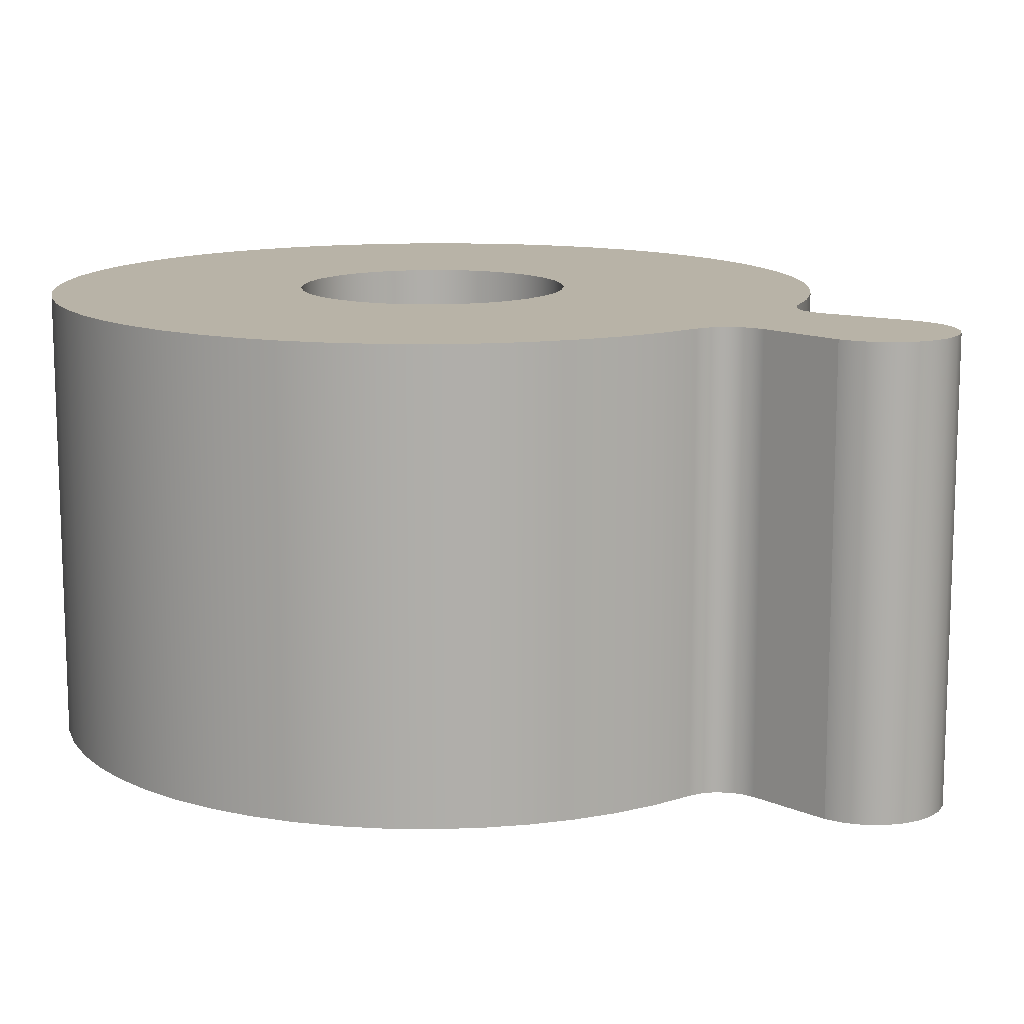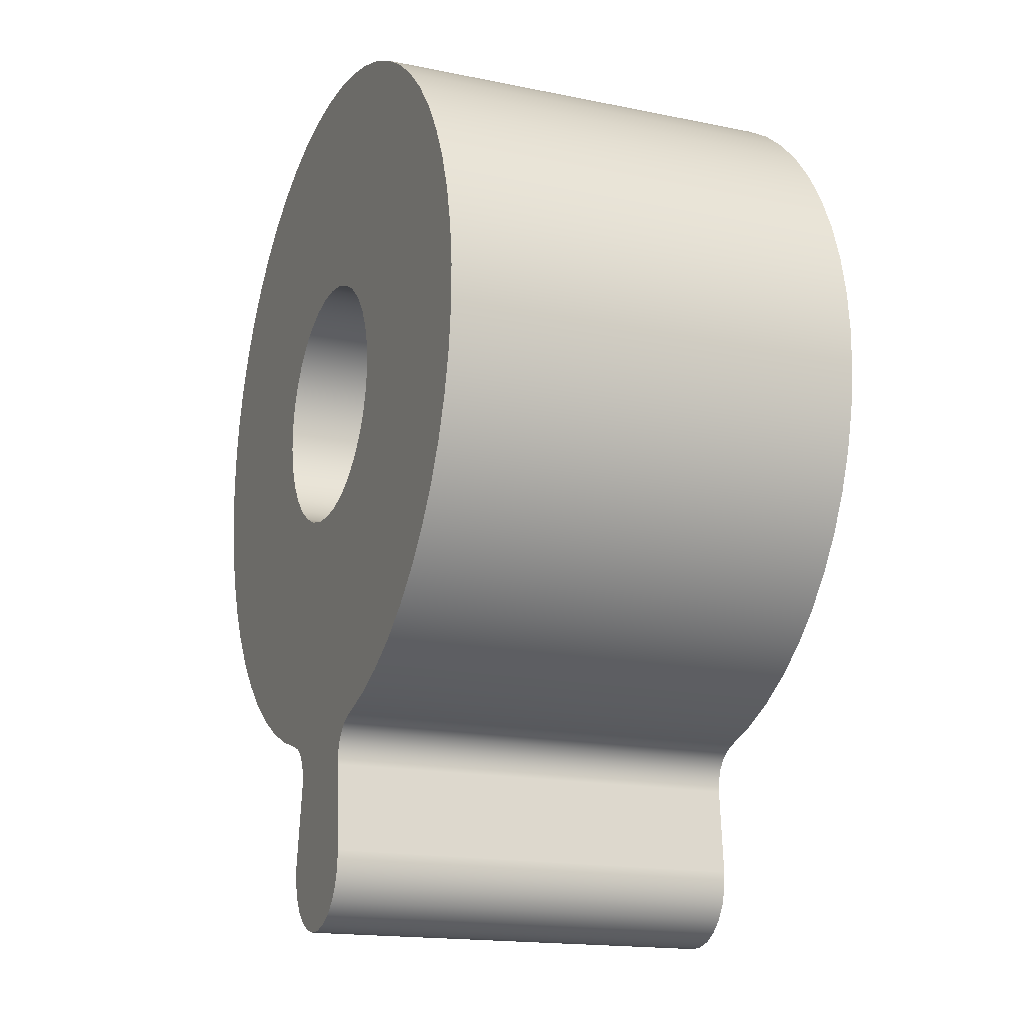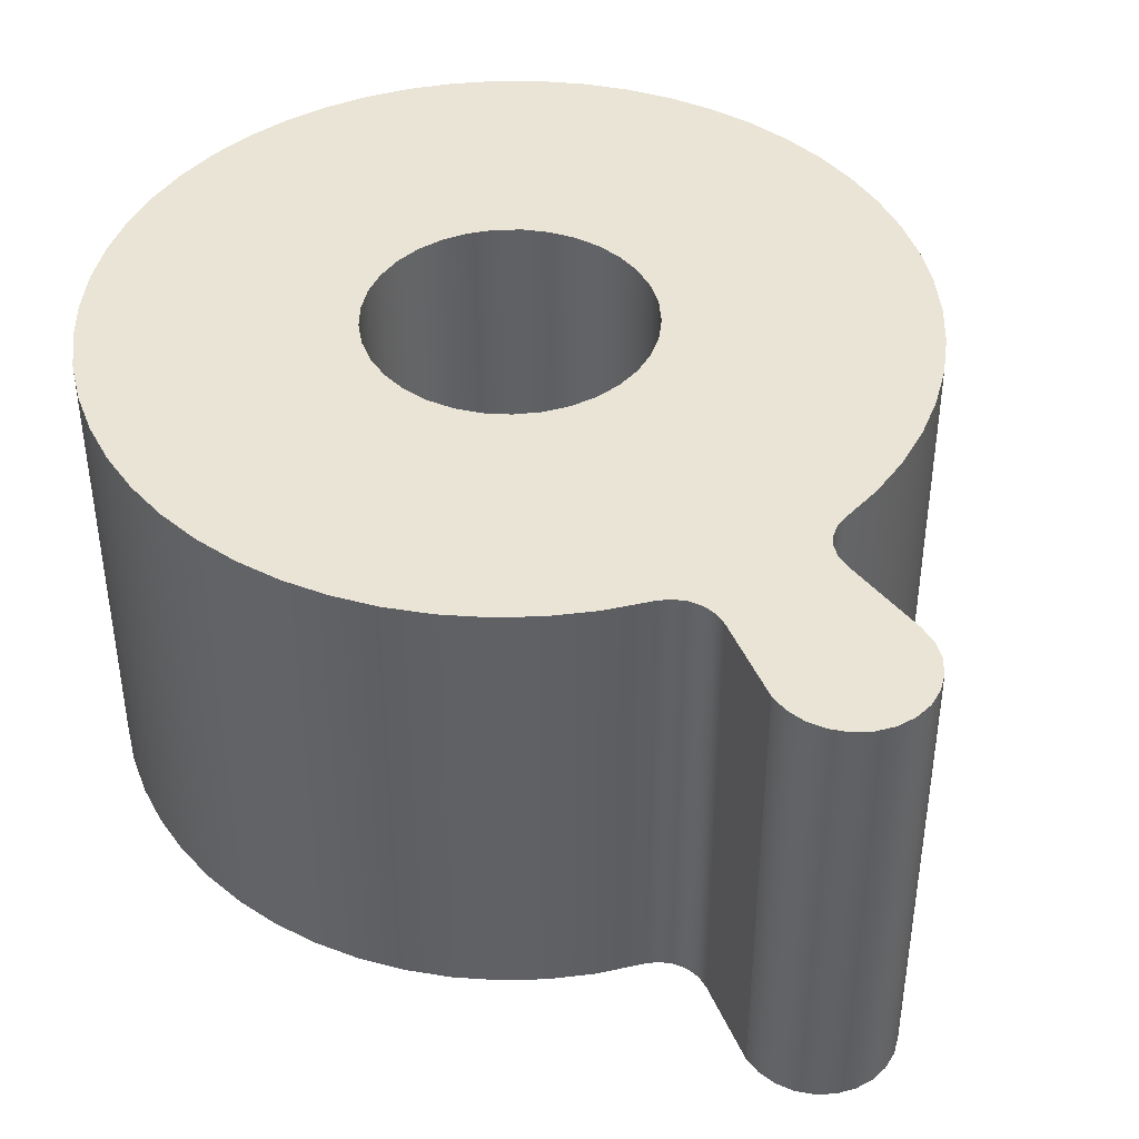
<metadata>
{"format":"obj","ext":"obj","renderer":"f3d","projection":"perspective","resolution":1024,"background":"white","views":[{"elev":12.7,"azim":126.0,"up":"+Y"},{"elev":-16.8,"azim":-112.6,"up":"+Z"},{"elev":42.6,"azim":148.4,"up":"+Y"}]}
</metadata>
<code>
v -0.2173 0 -0.8321
v -0.3102 0 -0.8021
v -0.3991 0 -0.7618
v -0.4828 0 -0.7117
v -0.5603 0 -0.6524
v -0.6306 0 -0.5847
v -0.6928 0 -0.5095
v -0.7461 0 -0.4278
v -0.7897 0 -0.3405
v -0.8232 0 -0.2488
v -0.8461 0 -0.1539
v -0.8581 0 -0.0571
v -0.859 0 0.04049
v -0.8489 0 0.1376
v -0.8279 0 0.2328
v -0.7962 0 0.3251
v -0.7542 0 0.4132
v -0.7025 0 0.496
v -0.6418 0 0.5724
v -0.5728 0 0.6415
v -0.4965 0 0.7022
v -0.4137 0 0.7539
v -0.3256 0 0.796
v -0.2334 0 0.8277
v -0.1381 0 0.8488
v -0.04104 0 0.859
v 0.05655 0 0.8581
v 0.1534 0 0.8462
v 0.2483 0 0.8234
v 0.34 0 0.7899
v 0.4273 0 0.7463
v 0.5091 0 0.6931
v 0.5843 0 0.631
v 0.6521 0 0.5607
v 0.7114 0 0.4833
v 0.7616 0 0.3995
v 0.8019 0 0.3107
v 0.832 0 0.2178
v 0.8513 0 0.1222
v 0.8596 0 0.02496
v 0.8569 0 -0.07259
v 0.8432 0 -0.1692
v 0.8186 0 -0.2636
v 0.7835 0 -0.3547
v 0.7382 0 -0.4412
v 0.6835 0 -0.522
v 0.62 0 -0.596
v 0.5484 0 -0.6624
v 0.4699 0 -0.7203
v 0.3852 0 -0.7689
v 0.2956 0 -0.8076
v 0.2022 0 -0.8359
v 0.2022 1 -0.8359
v 0.2956 1 -0.8076
v 0.3852 1 -0.7689
v 0.4699 1 -0.7203
v 0.5484 1 -0.6624
v 0.62 1 -0.596
v 0.6835 1 -0.522
v 0.7382 1 -0.4412
v 0.7835 1 -0.3547
v 0.8186 1 -0.2636
v 0.8432 1 -0.1692
v 0.8569 1 -0.07259
v 0.8596 1 0.02496
v 0.8513 1 0.1222
v 0.832 1 0.2178
v 0.8019 1 0.3107
v 0.7616 1 0.3995
v 0.7114 1 0.4833
v 0.6521 1 0.5607
v 0.5843 1 0.631
v 0.5091 1 0.6931
v 0.4273 1 0.7463
v 0.34 1 0.7899
v 0.2483 1 0.8234
v 0.1534 1 0.8462
v 0.05655 1 0.8581
v -0.04104 1 0.859
v -0.1381 1 0.8488
v -0.2334 1 0.8277
v -0.3256 1 0.796
v -0.4137 1 0.7539
v -0.4965 1 0.7022
v -0.5728 1 0.6415
v -0.6418 1 0.5724
v -0.7025 1 0.496
v -0.7542 1 0.4132
v -0.7962 1 0.3251
v -0.8279 1 0.2328
v -0.8489 1 0.1376
v -0.859 1 0.04049
v -0.8581 1 -0.0571
v -0.8461 1 -0.1539
v -0.8232 1 -0.2488
v -0.7897 1 -0.3405
v -0.7461 1 -0.4278
v -0.6928 1 -0.5095
v -0.6306 1 -0.5847
v -0.5603 1 -0.6524
v -0.4828 1 -0.7117
v -0.3991 1 -0.7618
v -0.3102 1 -0.8021
v -0.2173 1 -0.8321
v -0.3 0 3.674e-17
v -0.2946 0 0.05678
v -0.2785 0 0.1115
v -0.2524 0 0.1622
v -0.2171 0 0.207
v -0.174 0 0.2444
v -0.1246 0 0.2729
v -0.07073 0 0.2915
v -0.01427 0 0.2997
v 0.04269 0 0.2969
v 0.09812 0 0.2835
v 0.15 0 0.2598
v 0.1965 0 0.2267
v 0.2358 0 0.1854
v 0.2667 0 0.1375
v 0.2878 0 0.08452
v 0.2986 0 0.02852
v 0.2986 0 -0.02852
v 0.2878 0 -0.08452
v 0.2667 0 -0.1375
v 0.2358 0 -0.1854
v 0.1965 0 -0.2267
v 0.15 0 -0.2598
v 0.09812 0 -0.2835
v 0.04269 0 -0.2969
v -0.01427 0 -0.2997
v -0.07073 0 -0.2915
v -0.1246 0 -0.2729
v -0.174 0 -0.2444
v -0.2171 0 -0.207
v -0.2524 0 -0.1622
v -0.2785 0 -0.1115
v -0.2946 0 -0.05678
v 0.1596 0 -1.139
v 0.1272 0 -0.95
v 0.1266 0 -0.92
v 0.1349 0 -0.8913
v 0.1514 0 -0.8662
v 0.1745 0 -0.8472
v 0.2022 0 -0.8359
v 0.2956 0 -0.8076
v 0.3852 0 -0.7689
v 0.4699 0 -0.7203
v 0.5484 0 -0.6624
v 0.62 0 -0.596
v 0.6835 0 -0.522
v 0.7382 0 -0.4412
v 0.7835 0 -0.3547
v 0.8186 0 -0.2636
v 0.8432 0 -0.1692
v 0.8569 0 -0.07259
v 0.8596 0 0.02496
v 0.8513 0 0.1222
v 0.832 0 0.2178
v 0.8019 0 0.3107
v 0.7616 0 0.3995
v 0.7114 0 0.4833
v 0.6521 0 0.5607
v 0.5843 0 0.631
v 0.5091 0 0.6931
v 0.4273 0 0.7463
v 0.34 0 0.7899
v 0.2483 0 0.8234
v 0.1534 0 0.8462
v 0.05655 0 0.8581
v -0.04104 0 0.859
v -0.1381 0 0.8488
v -0.2334 0 0.8277
v -0.3256 0 0.796
v -0.4137 0 0.7539
v -0.4965 0 0.7022
v -0.5728 0 0.6415
v -0.6418 0 0.5724
v -0.7025 0 0.496
v -0.7542 0 0.4132
v -0.7962 0 0.3251
v -0.8279 0 0.2328
v -0.8489 0 0.1376
v -0.859 0 0.04049
v -0.8581 0 -0.0571
v -0.8461 0 -0.1539
v -0.8232 0 -0.2488
v -0.7897 0 -0.3405
v -0.7461 0 -0.4278
v -0.6928 0 -0.5095
v -0.6306 0 -0.5847
v -0.5603 0 -0.6524
v -0.4828 0 -0.7117
v -0.3991 0 -0.7618
v -0.3102 0 -0.8021
v -0.2173 0 -0.8321
v -0.1916 0 -0.8428
v -0.1698 0 -0.8602
v -0.1537 0 -0.883
v -0.1445 0 -0.9093
v -0.1429 0 -0.9371
v -0.1596 0 -1.139
v -0.1573 0 -1.179
v -0.1451 0 -1.217
v -0.1237 0 -1.252
v -0.09438 0 -1.279
v -0.05913 0 -1.299
v -0.02014 0 -1.309
v 0.02014 0 -1.309
v 0.05913 0 -1.299
v 0.09438 0 -1.279
v 0.1237 0 -1.252
v 0.1451 0 -1.217
v 0.1573 0 -1.179
v -0.3 1 3.674e-17
v -0.2946 1 0.05678
v -0.2785 1 0.1115
v -0.2524 1 0.1622
v -0.2171 1 0.207
v -0.174 1 0.2444
v -0.1246 1 0.2729
v -0.07073 1 0.2915
v -0.01427 1 0.2997
v 0.04269 1 0.2969
v 0.09812 1 0.2835
v 0.15 1 0.2598
v 0.1965 1 0.2267
v 0.2358 1 0.1854
v 0.2667 1 0.1375
v 0.2878 1 0.08452
v 0.2986 1 0.02852
v 0.2986 1 -0.02852
v 0.2878 1 -0.08452
v 0.2667 1 -0.1375
v 0.2358 1 -0.1854
v 0.1965 1 -0.2267
v 0.15 1 -0.2598
v 0.09812 1 -0.2835
v 0.04269 1 -0.2969
v -0.01427 1 -0.2997
v -0.07073 1 -0.2915
v -0.1246 1 -0.2729
v -0.174 1 -0.2444
v -0.2171 1 -0.207
v -0.2524 1 -0.1622
v -0.2785 1 -0.1115
v -0.2946 1 -0.05678
v -0.3 0 3.674e-17
v -0.2946 0 -0.05678
v -0.2785 0 -0.1115
v -0.2524 0 -0.1622
v -0.2171 0 -0.207
v -0.174 0 -0.2444
v -0.1246 0 -0.2729
v -0.07073 0 -0.2915
v -0.01427 0 -0.2997
v 0.04269 0 -0.2969
v 0.09812 0 -0.2835
v 0.15 0 -0.2598
v 0.1965 0 -0.2267
v 0.2358 0 -0.1854
v 0.2667 0 -0.1375
v 0.2878 0 -0.08452
v 0.2986 0 -0.02852
v 0.2986 0 0.02852
v 0.2878 0 0.08452
v 0.2667 0 0.1375
v 0.2358 0 0.1854
v 0.1965 0 0.2267
v 0.15 0 0.2598
v 0.09812 0 0.2835
v 0.04269 0 0.2969
v -0.01427 0 0.2997
v -0.07073 0 0.2915
v -0.1246 0 0.2729
v -0.174 0 0.2444
v -0.2171 0 0.207
v -0.2524 0 0.1622
v -0.2785 0 0.1115
v -0.2946 0 0.05678
v -0.3 1 3.674e-17
v -0.3 0 3.674e-17
v -0.3 1 3.674e-17
v -0.2946 1 -0.05678
v -0.2785 1 -0.1115
v -0.2524 1 -0.1622
v -0.2171 1 -0.207
v -0.174 1 -0.2444
v -0.1246 1 -0.2729
v -0.07073 1 -0.2915
v -0.01427 1 -0.2997
v 0.04269 1 -0.2969
v 0.09812 1 -0.2835
v 0.15 1 -0.2598
v 0.1965 1 -0.2267
v 0.2358 1 -0.1854
v 0.2667 1 -0.1375
v 0.2878 1 -0.08452
v 0.2986 1 -0.02852
v 0.2986 1 0.02852
v 0.2878 1 0.08452
v 0.2667 1 0.1375
v 0.2358 1 0.1854
v 0.1965 1 0.2267
v 0.15 1 0.2598
v 0.09812 1 0.2835
v 0.04269 1 0.2969
v -0.01427 1 0.2997
v -0.07073 1 0.2915
v -0.1246 1 0.2729
v -0.174 1 0.2444
v -0.2171 1 0.207
v -0.2524 1 0.1622
v -0.2785 1 0.1115
v -0.2946 1 0.05678
v 0.1272 1 -0.95
v 0.1596 1 -1.139
v 0.1573 1 -1.179
v 0.1451 1 -1.217
v 0.1237 1 -1.252
v 0.09438 1 -1.279
v 0.05913 1 -1.299
v 0.02014 1 -1.309
v -0.02014 1 -1.309
v -0.05913 1 -1.299
v -0.09438 1 -1.279
v -0.1237 1 -1.252
v -0.1451 1 -1.217
v -0.1573 1 -1.179
v -0.1596 1 -1.139
v -0.1429 1 -0.9371
v -0.1445 1 -0.9093
v -0.1537 1 -0.883
v -0.1698 1 -0.8602
v -0.1916 1 -0.8428
v -0.2173 1 -0.8321
v -0.3102 1 -0.8021
v -0.3991 1 -0.7618
v -0.4828 1 -0.7117
v -0.5603 1 -0.6524
v -0.6306 1 -0.5847
v -0.6928 1 -0.5095
v -0.7461 1 -0.4278
v -0.7897 1 -0.3405
v -0.8232 1 -0.2488
v -0.8461 1 -0.1539
v -0.8581 1 -0.0571
v -0.859 1 0.04049
v -0.8489 1 0.1376
v -0.8279 1 0.2328
v -0.7962 1 0.3251
v -0.7542 1 0.4132
v -0.7025 1 0.496
v -0.6418 1 0.5724
v -0.5728 1 0.6415
v -0.4965 1 0.7022
v -0.4137 1 0.7539
v -0.3256 1 0.796
v -0.2334 1 0.8277
v -0.1381 1 0.8488
v -0.04104 1 0.859
v 0.05655 1 0.8581
v 0.1534 1 0.8462
v 0.2483 1 0.8234
v 0.34 1 0.7899
v 0.4273 1 0.7463
v 0.5091 1 0.6931
v 0.5843 1 0.631
v 0.6521 1 0.5607
v 0.7114 1 0.4833
v 0.7616 1 0.3995
v 0.8019 1 0.3107
v 0.832 1 0.2178
v 0.8513 1 0.1222
v 0.8596 1 0.02496
v 0.8569 1 -0.07259
v 0.8432 1 -0.1692
v 0.8186 1 -0.2636
v 0.7835 1 -0.3547
v 0.7382 1 -0.4412
v 0.6835 1 -0.522
v 0.62 1 -0.596
v 0.5484 1 -0.6624
v 0.4699 1 -0.7203
v 0.3852 1 -0.7689
v 0.2956 1 -0.8076
v 0.2022 1 -0.8359
v 0.1745 1 -0.8472
v 0.1514 1 -0.8662
v 0.1349 1 -0.8913
v 0.1266 1 -0.92
v 0.1596 0 -1.139
v 0.1573 0 -1.179
v 0.1451 0 -1.217
v 0.1237 0 -1.252
v 0.09438 0 -1.279
v 0.05913 0 -1.299
v 0.02014 0 -1.309
v -0.02014 0 -1.309
v -0.05913 0 -1.299
v -0.09438 0 -1.279
v -0.1237 0 -1.252
v -0.1451 0 -1.217
v -0.1573 0 -1.179
v -0.1596 0 -1.139
v -0.1596 1 -1.139
v -0.1573 1 -1.179
v -0.1451 1 -1.217
v -0.1237 1 -1.252
v -0.09438 1 -1.279
v -0.05913 1 -1.299
v -0.02014 1 -1.309
v 0.02014 1 -1.309
v 0.05913 1 -1.299
v 0.09438 1 -1.279
v 0.1237 1 -1.252
v 0.1451 1 -1.217
v 0.1573 1 -1.179
v 0.1596 1 -1.139
v 0.2022 0 -0.8359
v 0.1745 0 -0.8472
v 0.1514 0 -0.8662
v 0.1349 0 -0.8913
v 0.1266 0 -0.92
v 0.1272 0 -0.95
v 0.1272 1 -0.95
v 0.1266 1 -0.92
v 0.1349 1 -0.8913
v 0.1514 1 -0.8662
v 0.1745 1 -0.8472
v 0.2022 1 -0.8359
v -0.1429 0 -0.9371
v -0.1445 0 -0.9093
v -0.1537 0 -0.883
v -0.1698 0 -0.8602
v -0.1916 0 -0.8428
v -0.2173 0 -0.8321
v -0.2173 1 -0.8321
v -0.1916 1 -0.8428
v -0.1698 1 -0.8602
v -0.1537 1 -0.883
v -0.1445 1 -0.9093
v -0.1429 1 -0.9371
v -0.1596 0 -1.139
v -0.1429 0 -0.9371
v -0.1429 1 -0.9371
v -0.1596 1 -1.139
v 0.1272 0 -0.95
v 0.1596 0 -1.139
v 0.1596 1 -1.139
v 0.1272 1 -0.95
f 104 1 103
f 103 1 2
f 103 2 3
f 103 3 102
f 102 3 4
f 102 4 101
f 101 4 5
f 101 5 100
f 100 5 6
f 100 6 99
f 99 6 7
f 99 7 98
f 98 7 8
f 98 8 97
f 97 8 9
f 97 9 96
f 96 9 10
f 96 10 95
f 95 10 11
f 95 11 94
f 94 11 12
f 94 12 93
f 93 12 13
f 93 13 92
f 92 13 14
f 92 14 91
f 91 14 15
f 91 15 90
f 90 15 16
f 90 16 89
f 89 16 17
f 89 17 88
f 88 17 18
f 88 18 87
f 87 18 19
f 87 19 86
f 86 19 20
f 86 20 85
f 85 20 21
f 85 21 84
f 84 21 22
f 84 22 83
f 83 22 23
f 83 23 82
f 82 23 24
f 82 24 81
f 81 24 25
f 81 25 80
f 80 25 26
f 80 26 79
f 79 26 27
f 79 27 78
f 78 27 28
f 78 28 77
f 77 28 29
f 77 29 76
f 76 29 30
f 76 30 75
f 75 30 31
f 75 31 74
f 74 31 32
f 74 32 73
f 73 32 33
f 73 33 72
f 72 33 34
f 72 34 71
f 71 34 35
f 71 35 70
f 70 35 36
f 70 36 69
f 69 36 37
f 69 37 68
f 68 37 38
f 68 38 67
f 67 38 39
f 67 39 66
f 66 39 40
f 66 40 65
f 65 40 41
f 65 41 64
f 64 41 42
f 64 42 63
f 63 42 43
f 63 43 62
f 62 43 44
f 62 44 61
f 61 44 45
f 61 45 60
f 60 45 46
f 60 46 59
f 59 46 47
f 59 47 58
f 58 47 48
f 58 48 57
f 57 48 49
f 57 49 56
f 56 49 50
f 56 50 55
f 55 50 51
f 55 51 54
f 54 51 53
f 53 51 52
f 106 182 105
f 105 182 183
f 105 183 184
f 107 180 106
f 106 180 181
f 106 181 182
f 108 178 107
f 107 178 179
f 107 179 180
f 109 176 108
f 108 176 177
f 108 177 178
f 176 109 175
f 175 109 110
f 175 110 174
f 174 110 173
f 173 110 111
f 173 111 172
f 172 111 112
f 172 112 171
f 171 112 113
f 171 113 170
f 170 113 169
f 169 113 114
f 169 114 168
f 168 114 115
f 168 115 167
f 167 115 116
f 167 116 166
f 166 116 165
f 165 116 117
f 165 117 164
f 164 117 118
f 164 118 163
f 163 118 162
f 162 118 119
f 162 119 161
f 161 119 160
f 160 119 120
f 160 120 159
f 159 120 158
f 158 120 121
f 158 121 157
f 157 121 156
f 156 121 122
f 156 122 155
f 155 122 154
f 154 122 153
f 153 122 123
f 153 123 152
f 152 123 151
f 151 123 124
f 151 124 150
f 150 124 149
f 149 124 125
f 149 125 148
f 148 125 126
f 148 126 147
f 147 126 146
f 146 126 127
f 146 127 145
f 145 127 128
f 145 128 144
f 144 128 129
f 144 129 143
f 143 129 130
f 143 130 142
f 142 130 197
f 142 197 198
f 197 130 196
f 196 130 131
f 196 131 195
f 195 131 132
f 195 132 194
f 194 132 133
f 194 133 193
f 193 133 192
f 192 133 134
f 192 134 191
f 191 134 135
f 191 135 190
f 190 135 189
f 189 135 136
f 189 136 188
f 188 136 187
f 187 136 137
f 187 137 186
f 186 137 185
f 185 137 105
f 185 105 184
f 213 138 201
f 201 138 139
f 201 139 200
f 200 139 140
f 200 140 199
f 199 140 141
f 199 141 198
f 198 141 142
f 202 203 201
f 201 203 204
f 201 204 205
f 205 206 201
f 201 206 207
f 201 207 208
f 208 209 201
f 201 209 210
f 201 210 211
f 211 212 201
f 201 212 213
f 215 279 214
f 214 279 281
f 280 247 246
f 246 247 248
f 246 248 249
f 215 216 279
f 279 216 278
f 278 216 217
f 278 217 277
f 277 217 218
f 277 218 276
f 276 218 219
f 276 219 275
f 275 219 220
f 275 220 274
f 274 220 221
f 274 221 273
f 273 221 222
f 273 222 272
f 272 222 223
f 272 223 271
f 271 223 224
f 271 224 270
f 270 224 225
f 270 225 269
f 269 225 226
f 269 226 268
f 268 226 227
f 268 227 267
f 267 227 228
f 267 228 266
f 266 228 229
f 266 229 265
f 265 229 230
f 265 230 264
f 264 230 231
f 264 231 263
f 263 231 232
f 263 232 262
f 262 232 233
f 262 233 261
f 261 233 234
f 261 234 260
f 260 234 235
f 260 235 259
f 259 235 236
f 259 236 258
f 258 236 237
f 258 237 257
f 257 237 238
f 257 238 256
f 256 238 239
f 256 239 255
f 255 239 240
f 255 240 254
f 254 240 241
f 254 241 253
f 253 241 242
f 253 242 252
f 252 242 243
f 252 243 251
f 251 243 244
f 251 244 250
f 250 244 245
f 250 245 249
f 249 245 246
f 283 345 282
f 282 345 346
f 282 346 347
f 284 343 283
f 283 343 344
f 283 344 345
f 285 341 284
f 284 341 342
f 284 342 343
f 286 339 285
f 285 339 340
f 285 340 341
f 339 286 338
f 338 286 287
f 338 287 337
f 337 287 336
f 336 287 288
f 336 288 335
f 335 288 289
f 335 289 334
f 334 289 290
f 334 290 333
f 333 290 388
f 333 388 332
f 332 388 389
f 332 389 331
f 331 389 390
f 331 390 330
f 330 390 315
f 330 315 329
f 329 315 316
f 329 316 328
f 328 316 327
f 327 316 326
f 326 316 325
f 325 316 324
f 324 316 323
f 323 316 322
f 322 316 321
f 321 316 320
f 320 316 319
f 319 316 318
f 318 316 317
f 388 290 387
f 387 290 291
f 387 291 386
f 386 291 292
f 386 292 385
f 385 292 293
f 385 293 384
f 384 293 294
f 384 294 383
f 383 294 382
f 382 294 295
f 382 295 381
f 381 295 296
f 381 296 380
f 380 296 379
f 379 296 297
f 379 297 378
f 378 297 377
f 377 297 298
f 377 298 376
f 376 298 375
f 375 298 374
f 374 298 299
f 374 299 373
f 373 299 372
f 372 299 300
f 372 300 371
f 371 300 370
f 370 300 301
f 370 301 369
f 369 301 368
f 368 301 302
f 368 302 367
f 367 302 366
f 366 302 303
f 366 303 365
f 365 303 304
f 365 304 364
f 364 304 363
f 363 304 305
f 363 305 362
f 362 305 306
f 362 306 361
f 361 306 307
f 361 307 360
f 360 307 359
f 359 307 308
f 359 308 358
f 358 308 309
f 358 309 357
f 357 309 310
f 357 310 356
f 356 310 355
f 355 310 311
f 355 311 354
f 354 311 312
f 354 312 353
f 353 312 352
f 352 312 313
f 352 313 351
f 351 313 350
f 350 313 314
f 350 314 349
f 349 314 348
f 348 314 282
f 348 282 347
f 418 391 417
f 417 391 392
f 417 392 416
f 416 392 393
f 416 393 415
f 415 393 394
f 415 394 414
f 414 394 395
f 414 395 413
f 413 395 396
f 413 396 412
f 412 396 397
f 412 397 411
f 411 397 398
f 411 398 410
f 410 398 399
f 410 399 409
f 409 399 400
f 409 400 408
f 408 400 401
f 408 401 407
f 407 401 402
f 407 402 406
f 406 402 403
f 406 403 405
f 405 403 404
f 430 419 429
f 429 419 420
f 429 420 428
f 428 420 421
f 428 421 427
f 427 421 422
f 427 422 426
f 426 422 423
f 426 423 425
f 425 423 424
f 442 431 441
f 441 431 432
f 441 432 440
f 440 432 433
f 440 433 439
f 439 433 434
f 439 434 438
f 438 434 435
f 438 435 437
f 437 435 436
f 443 444 446
f 446 444 445
f 447 448 450
f 450 448 449

</code>
